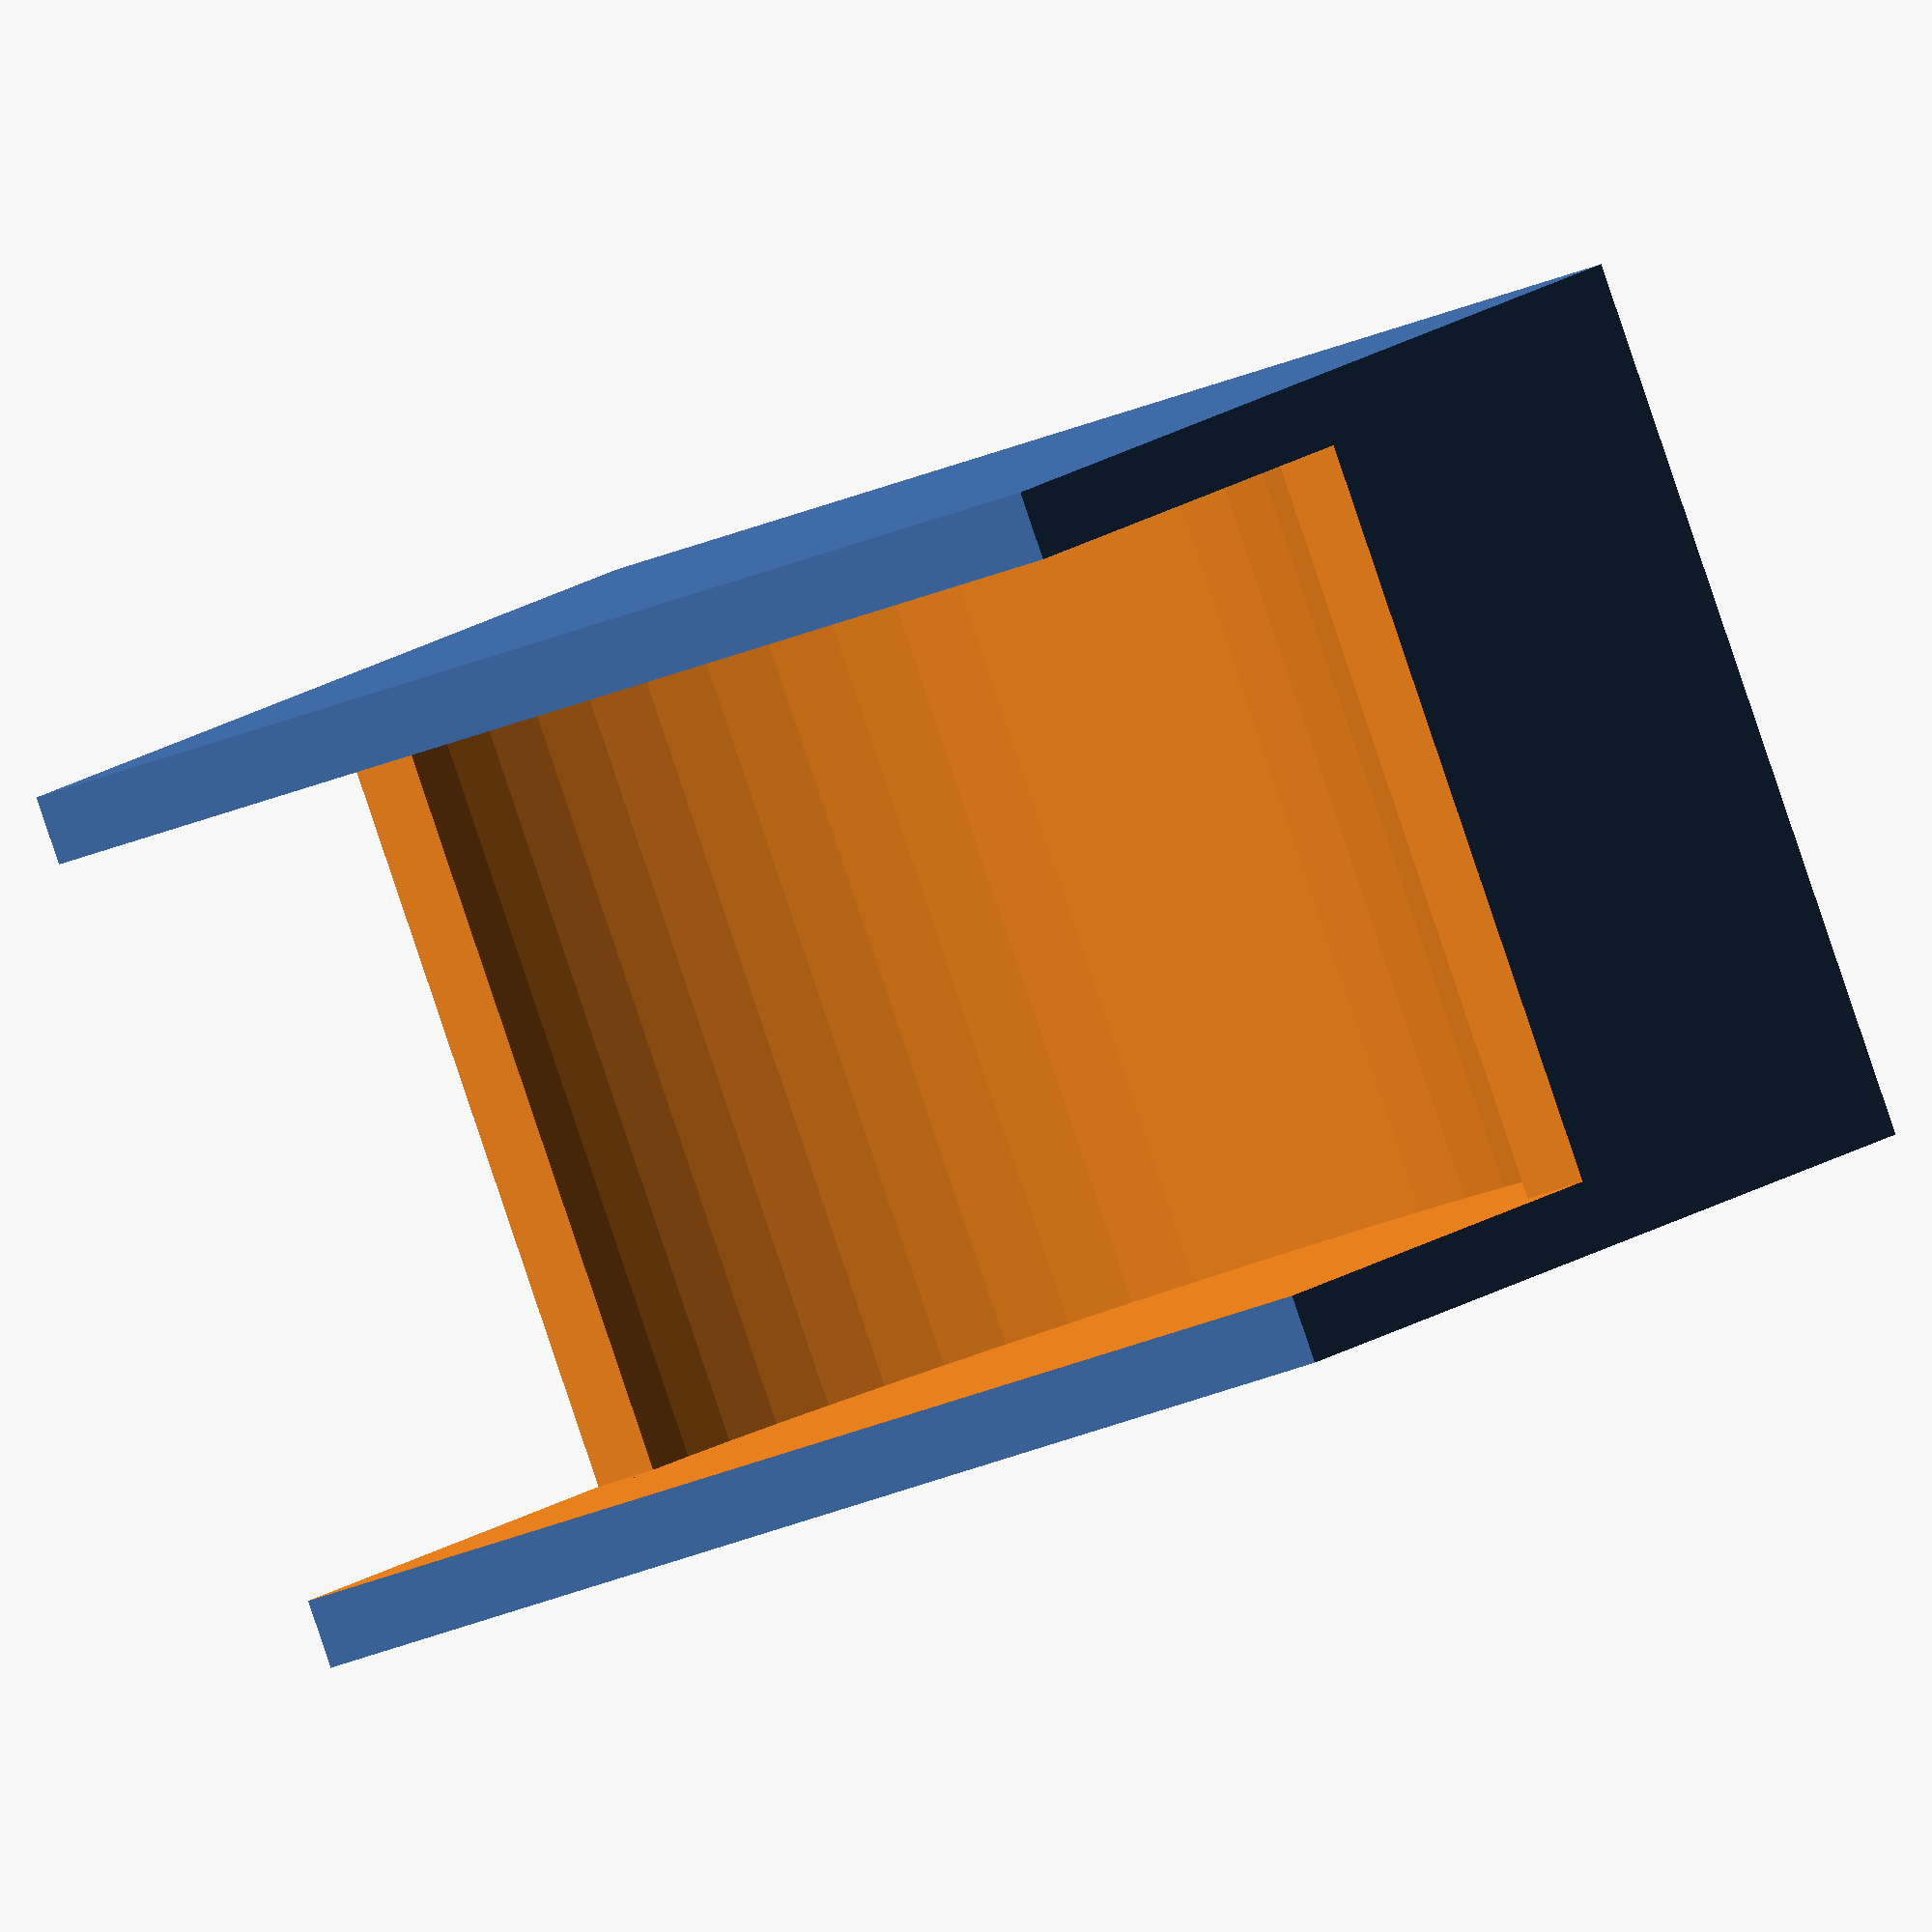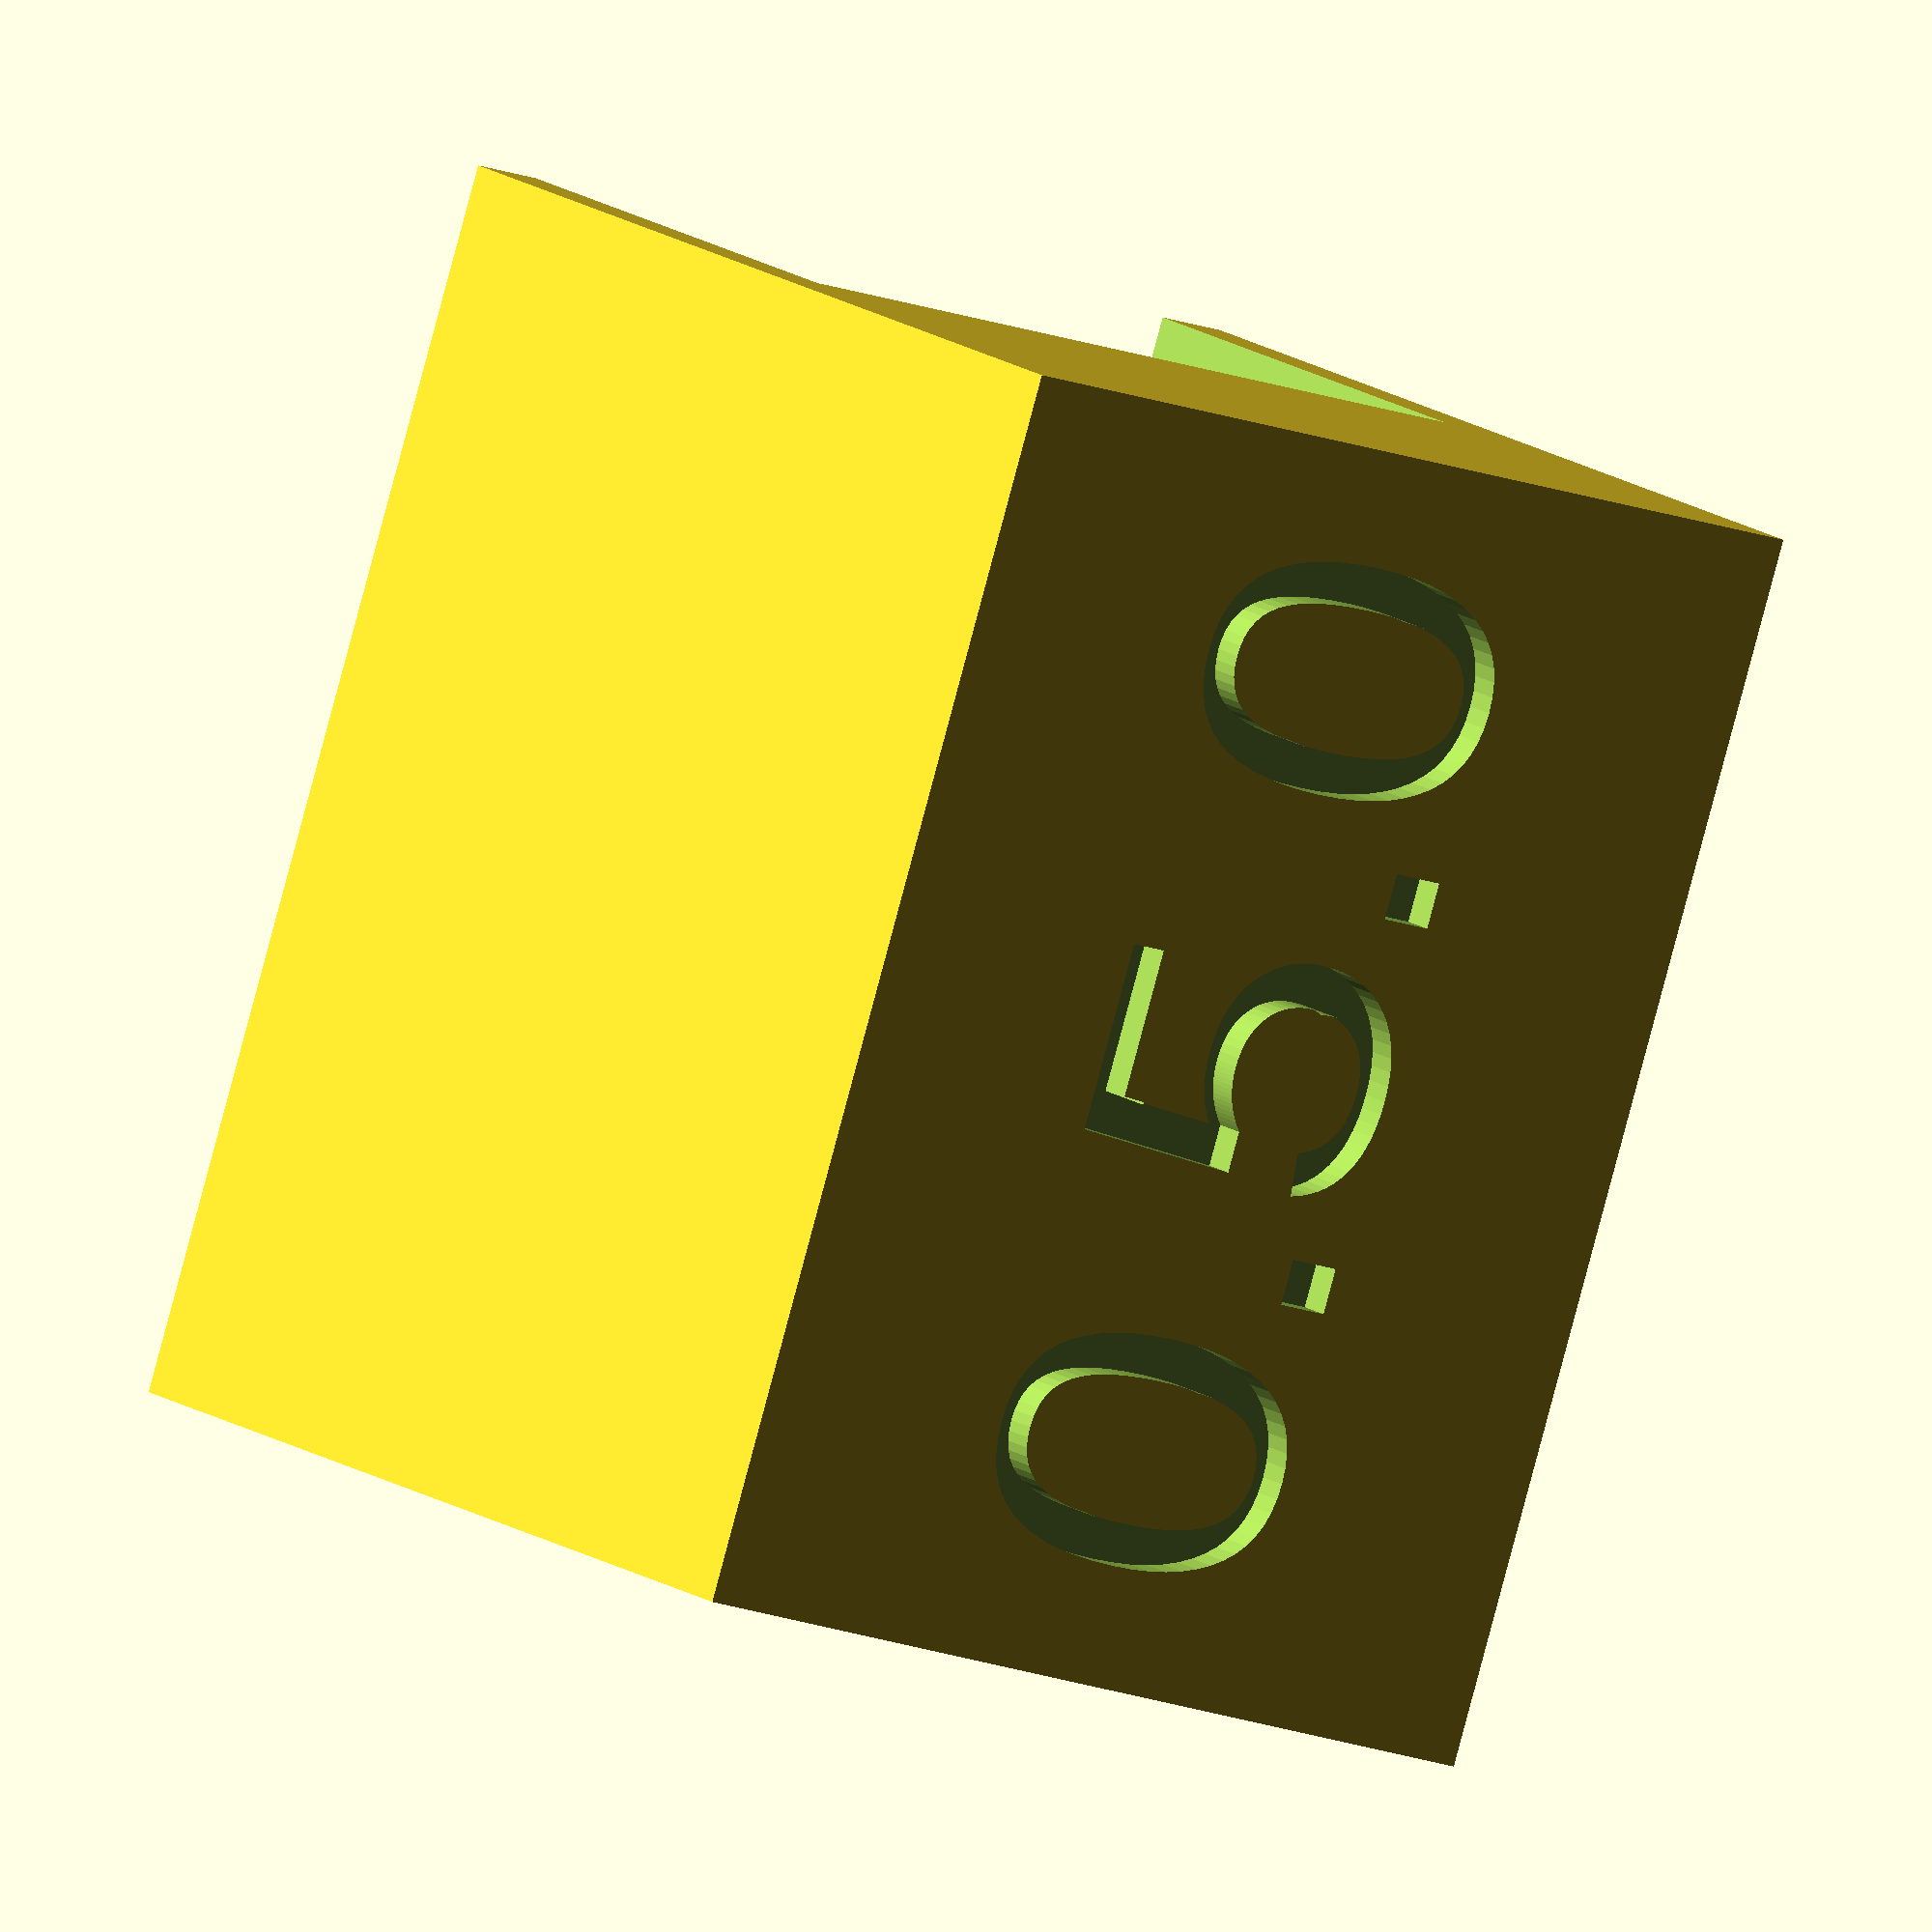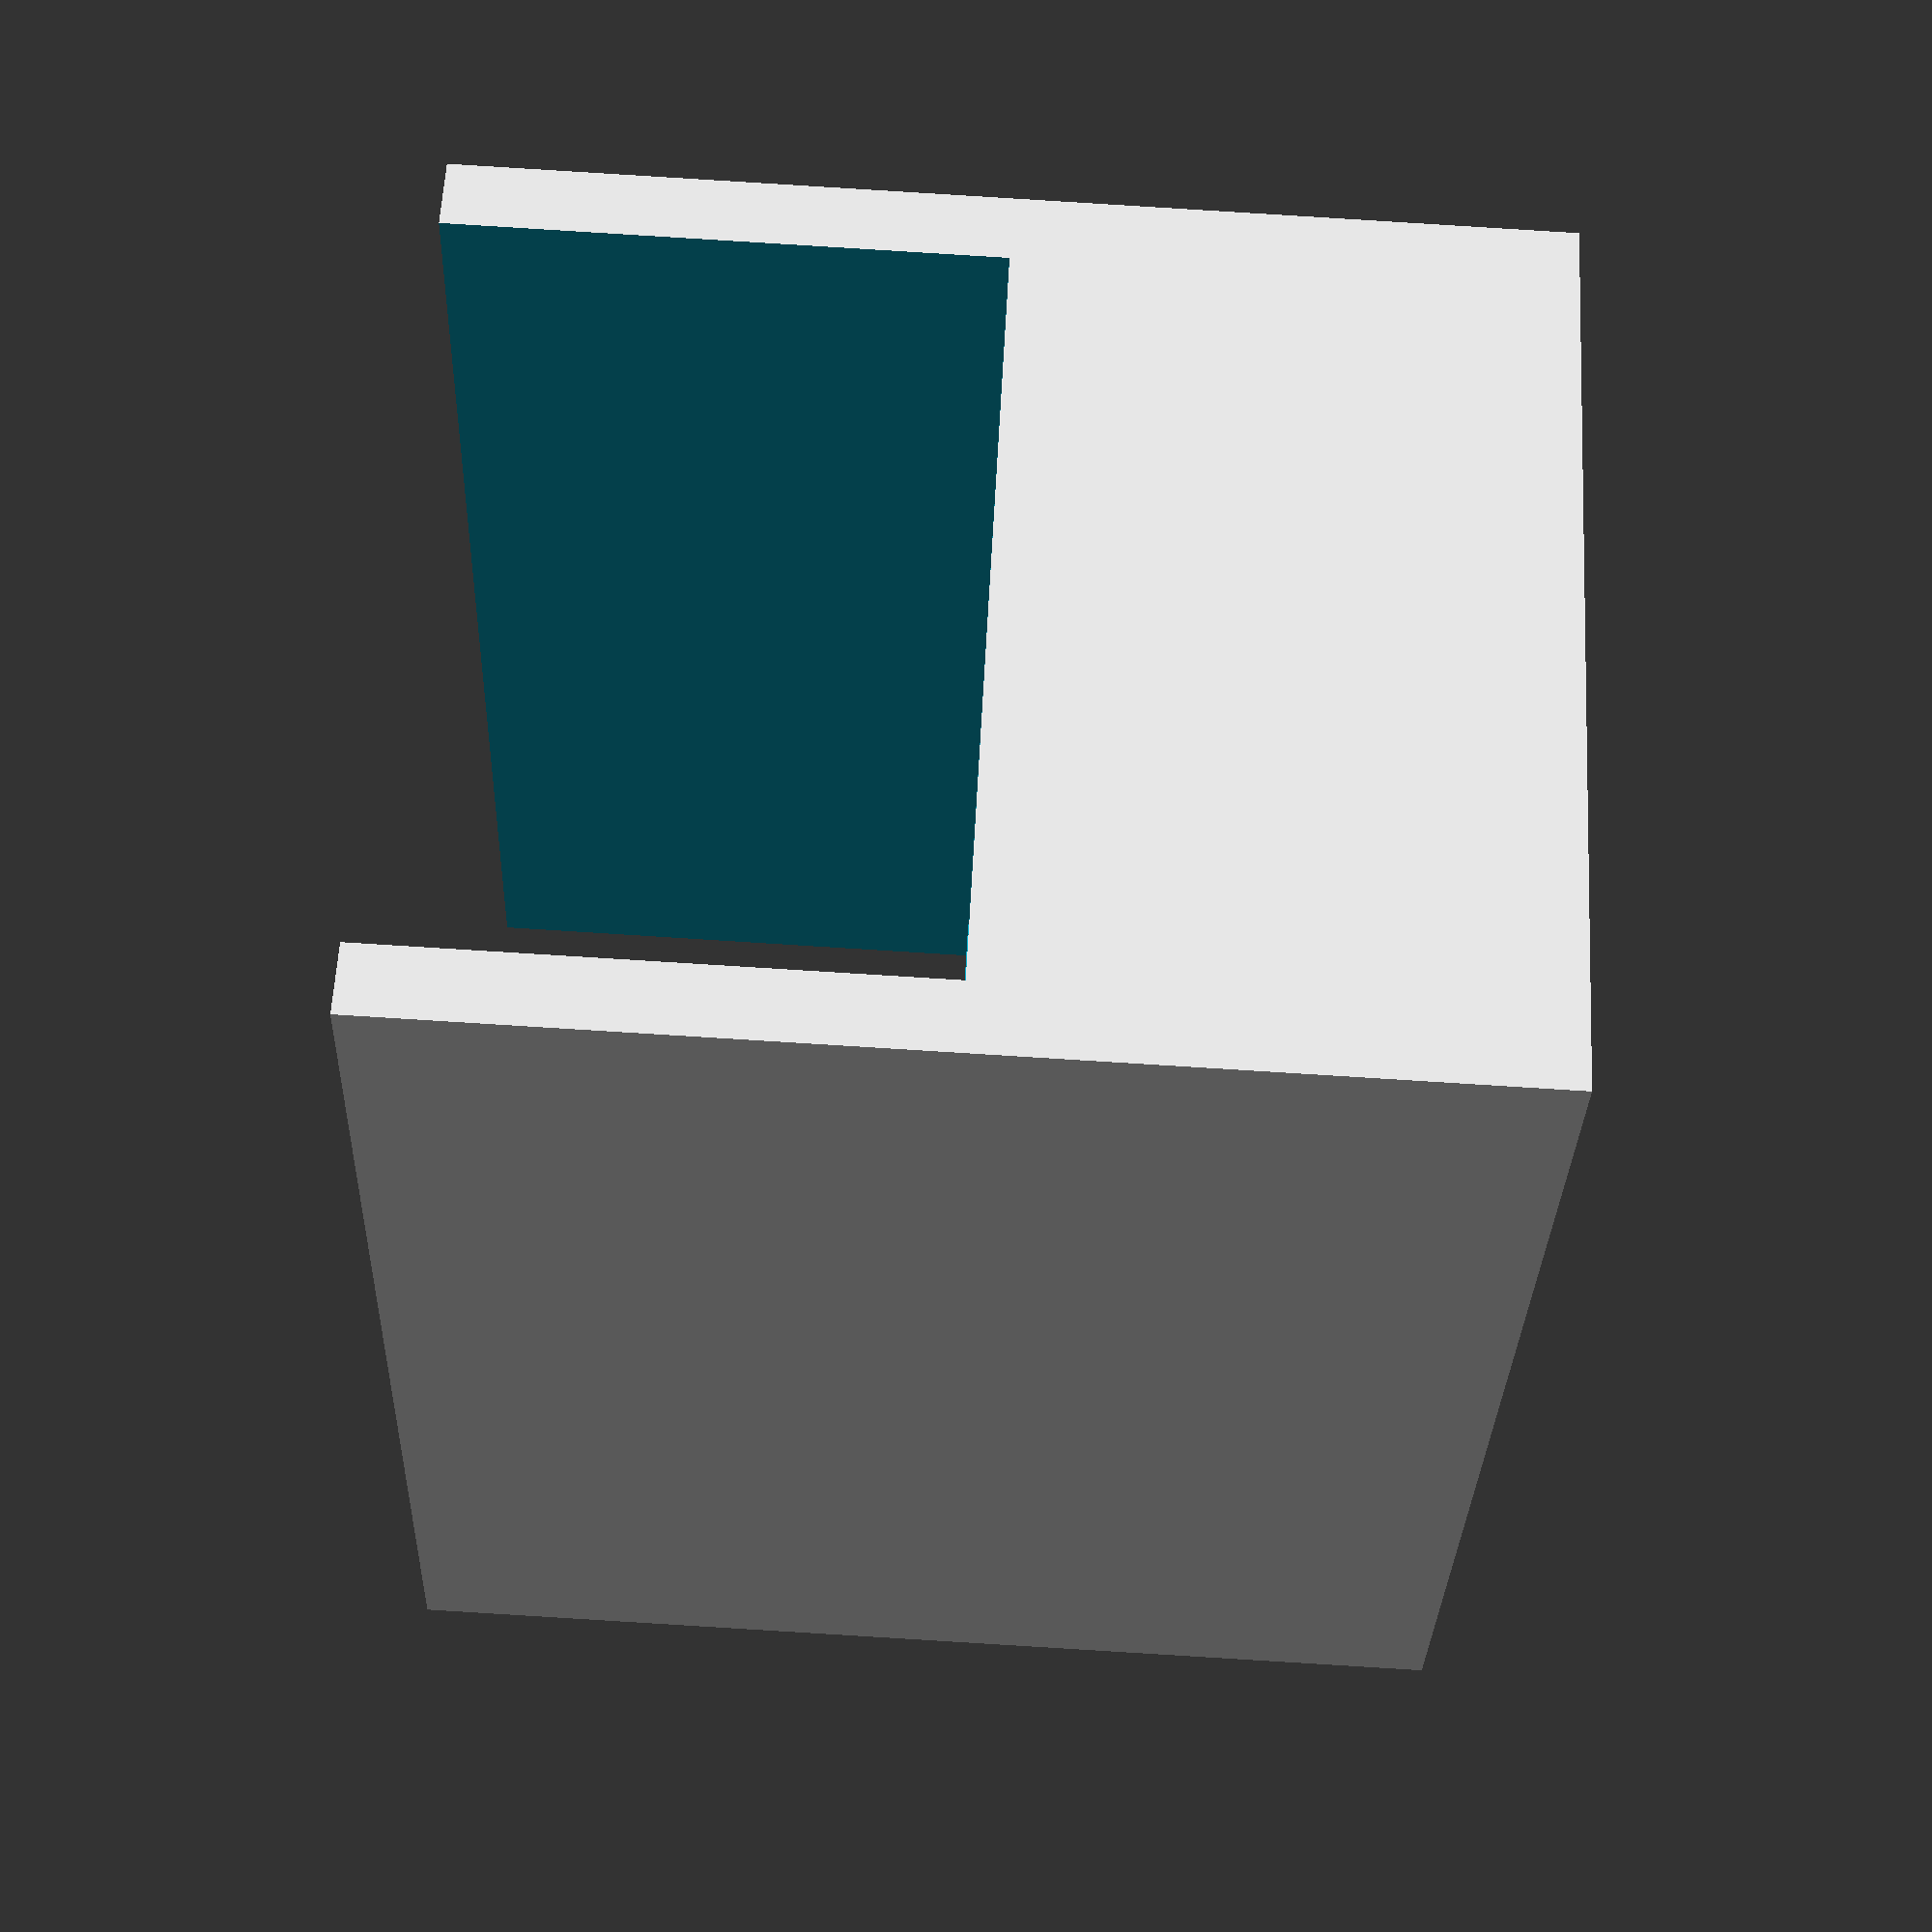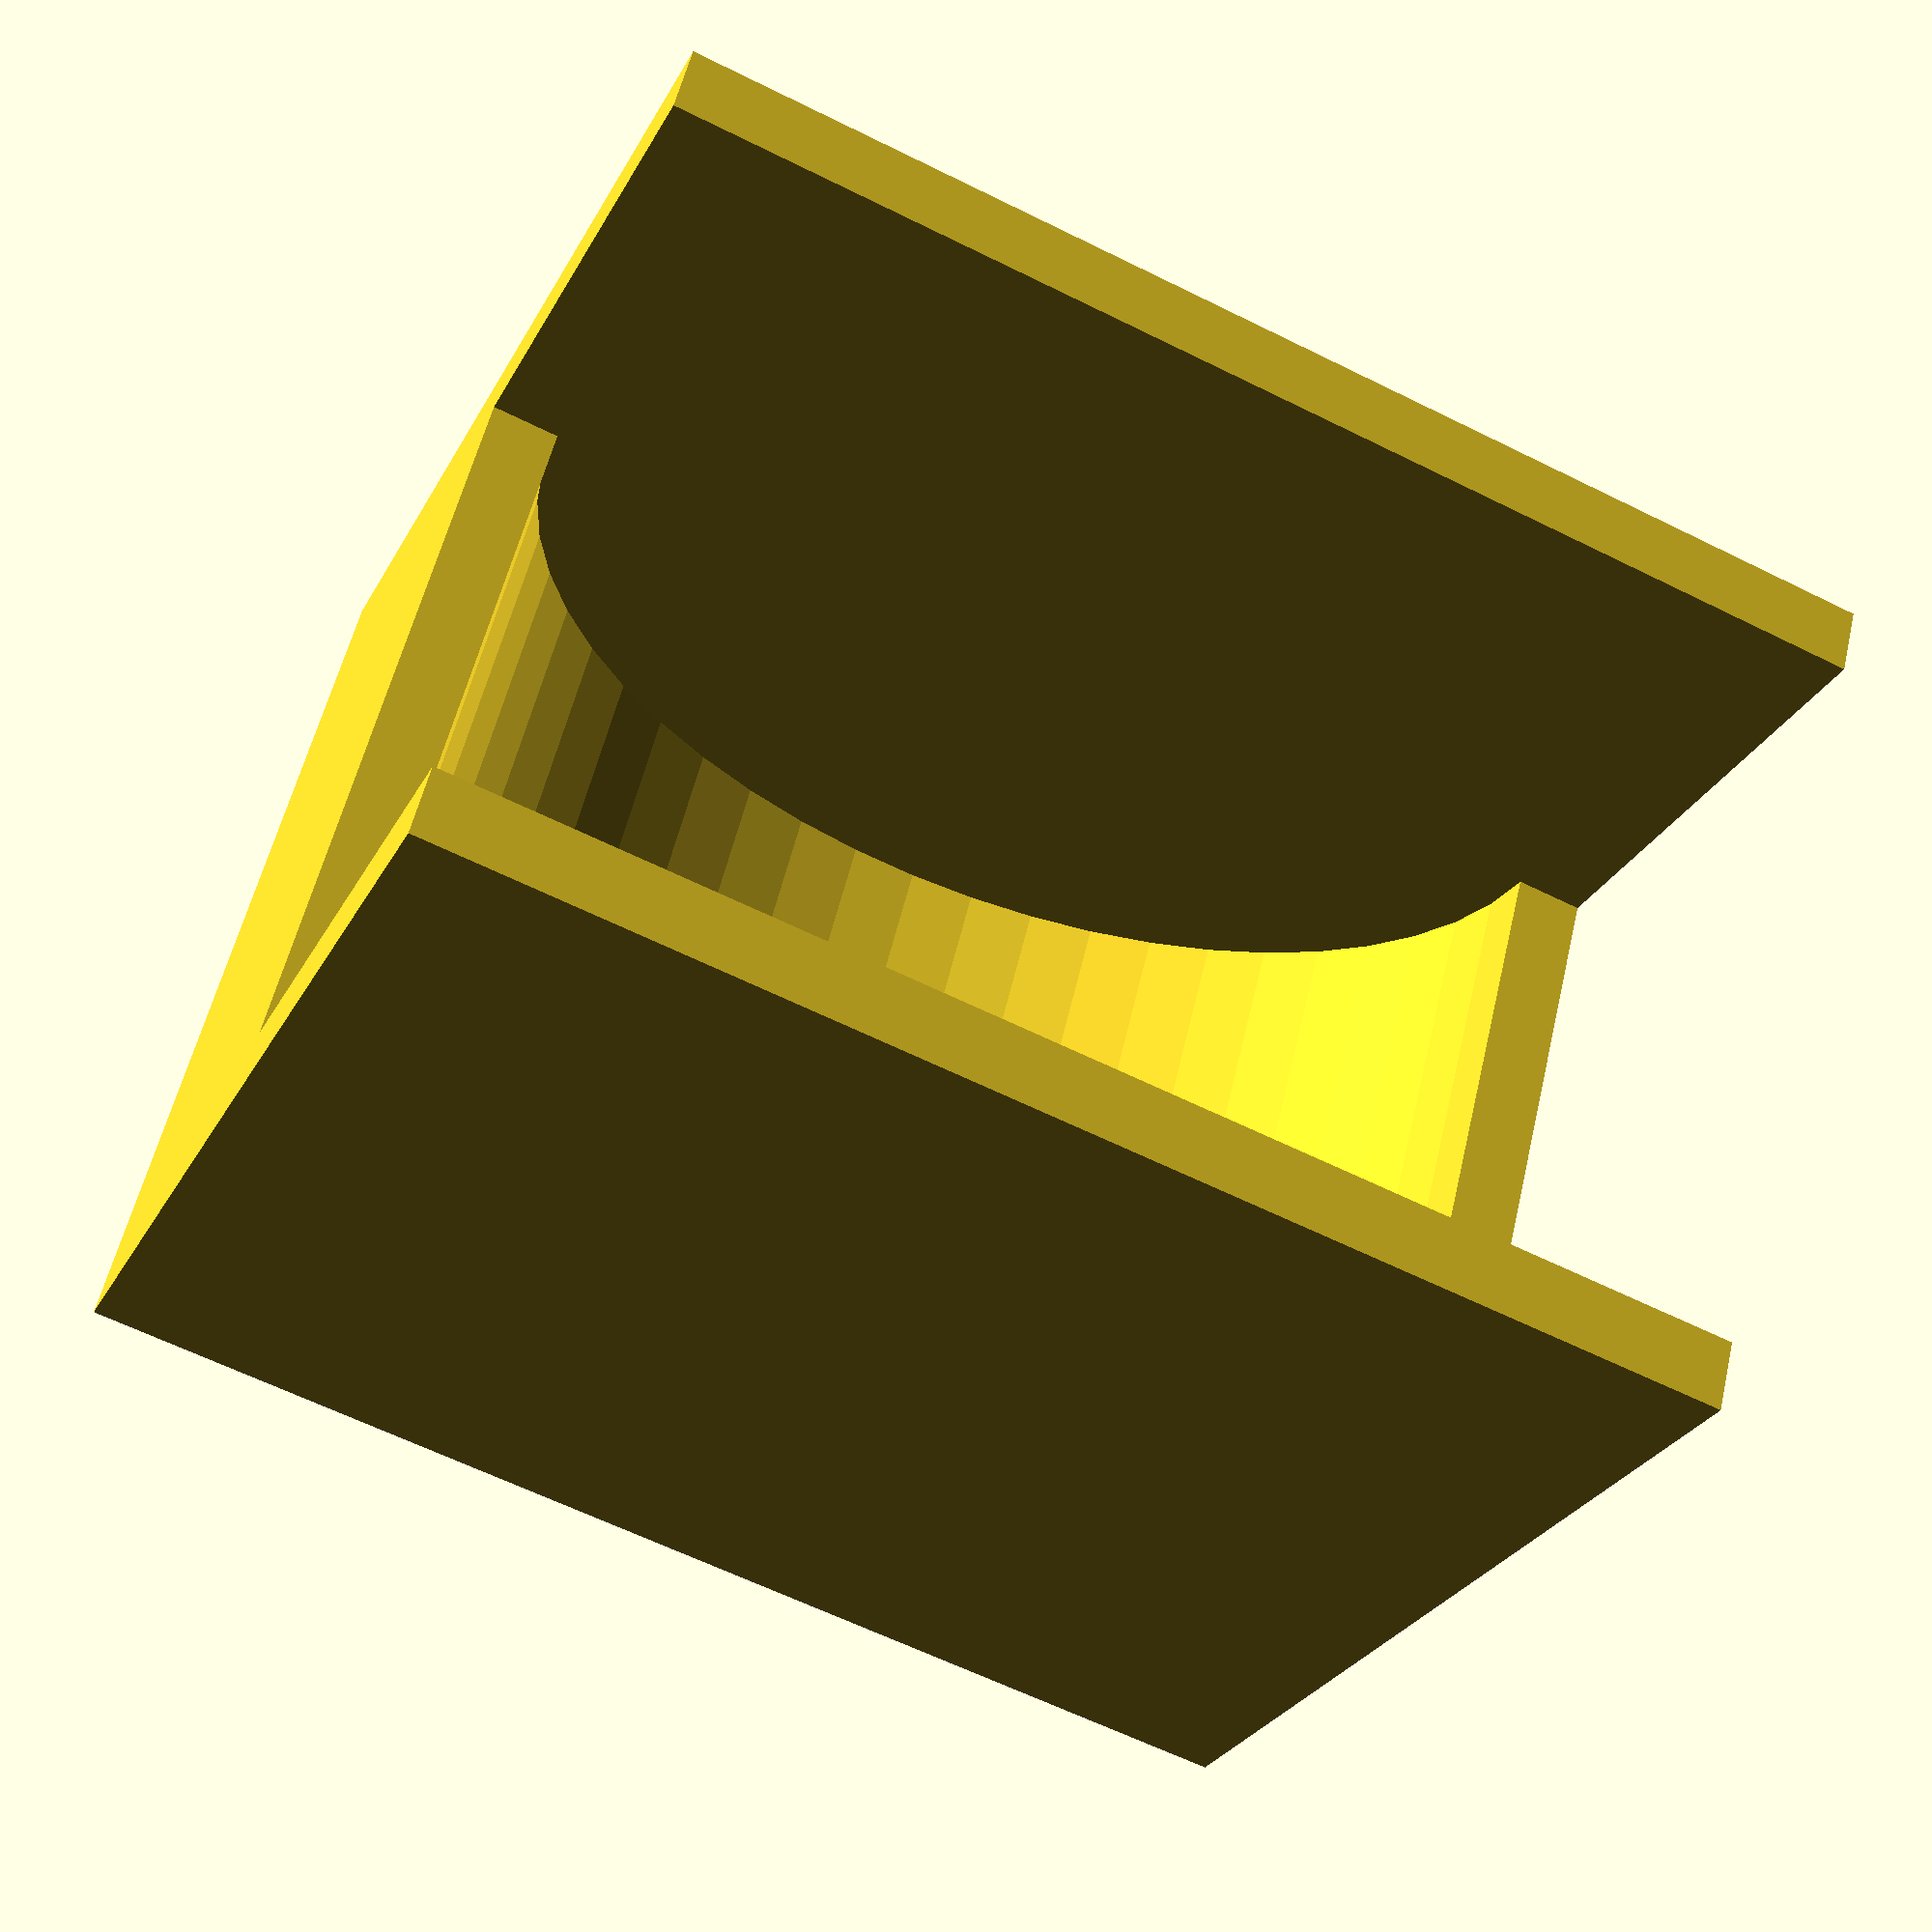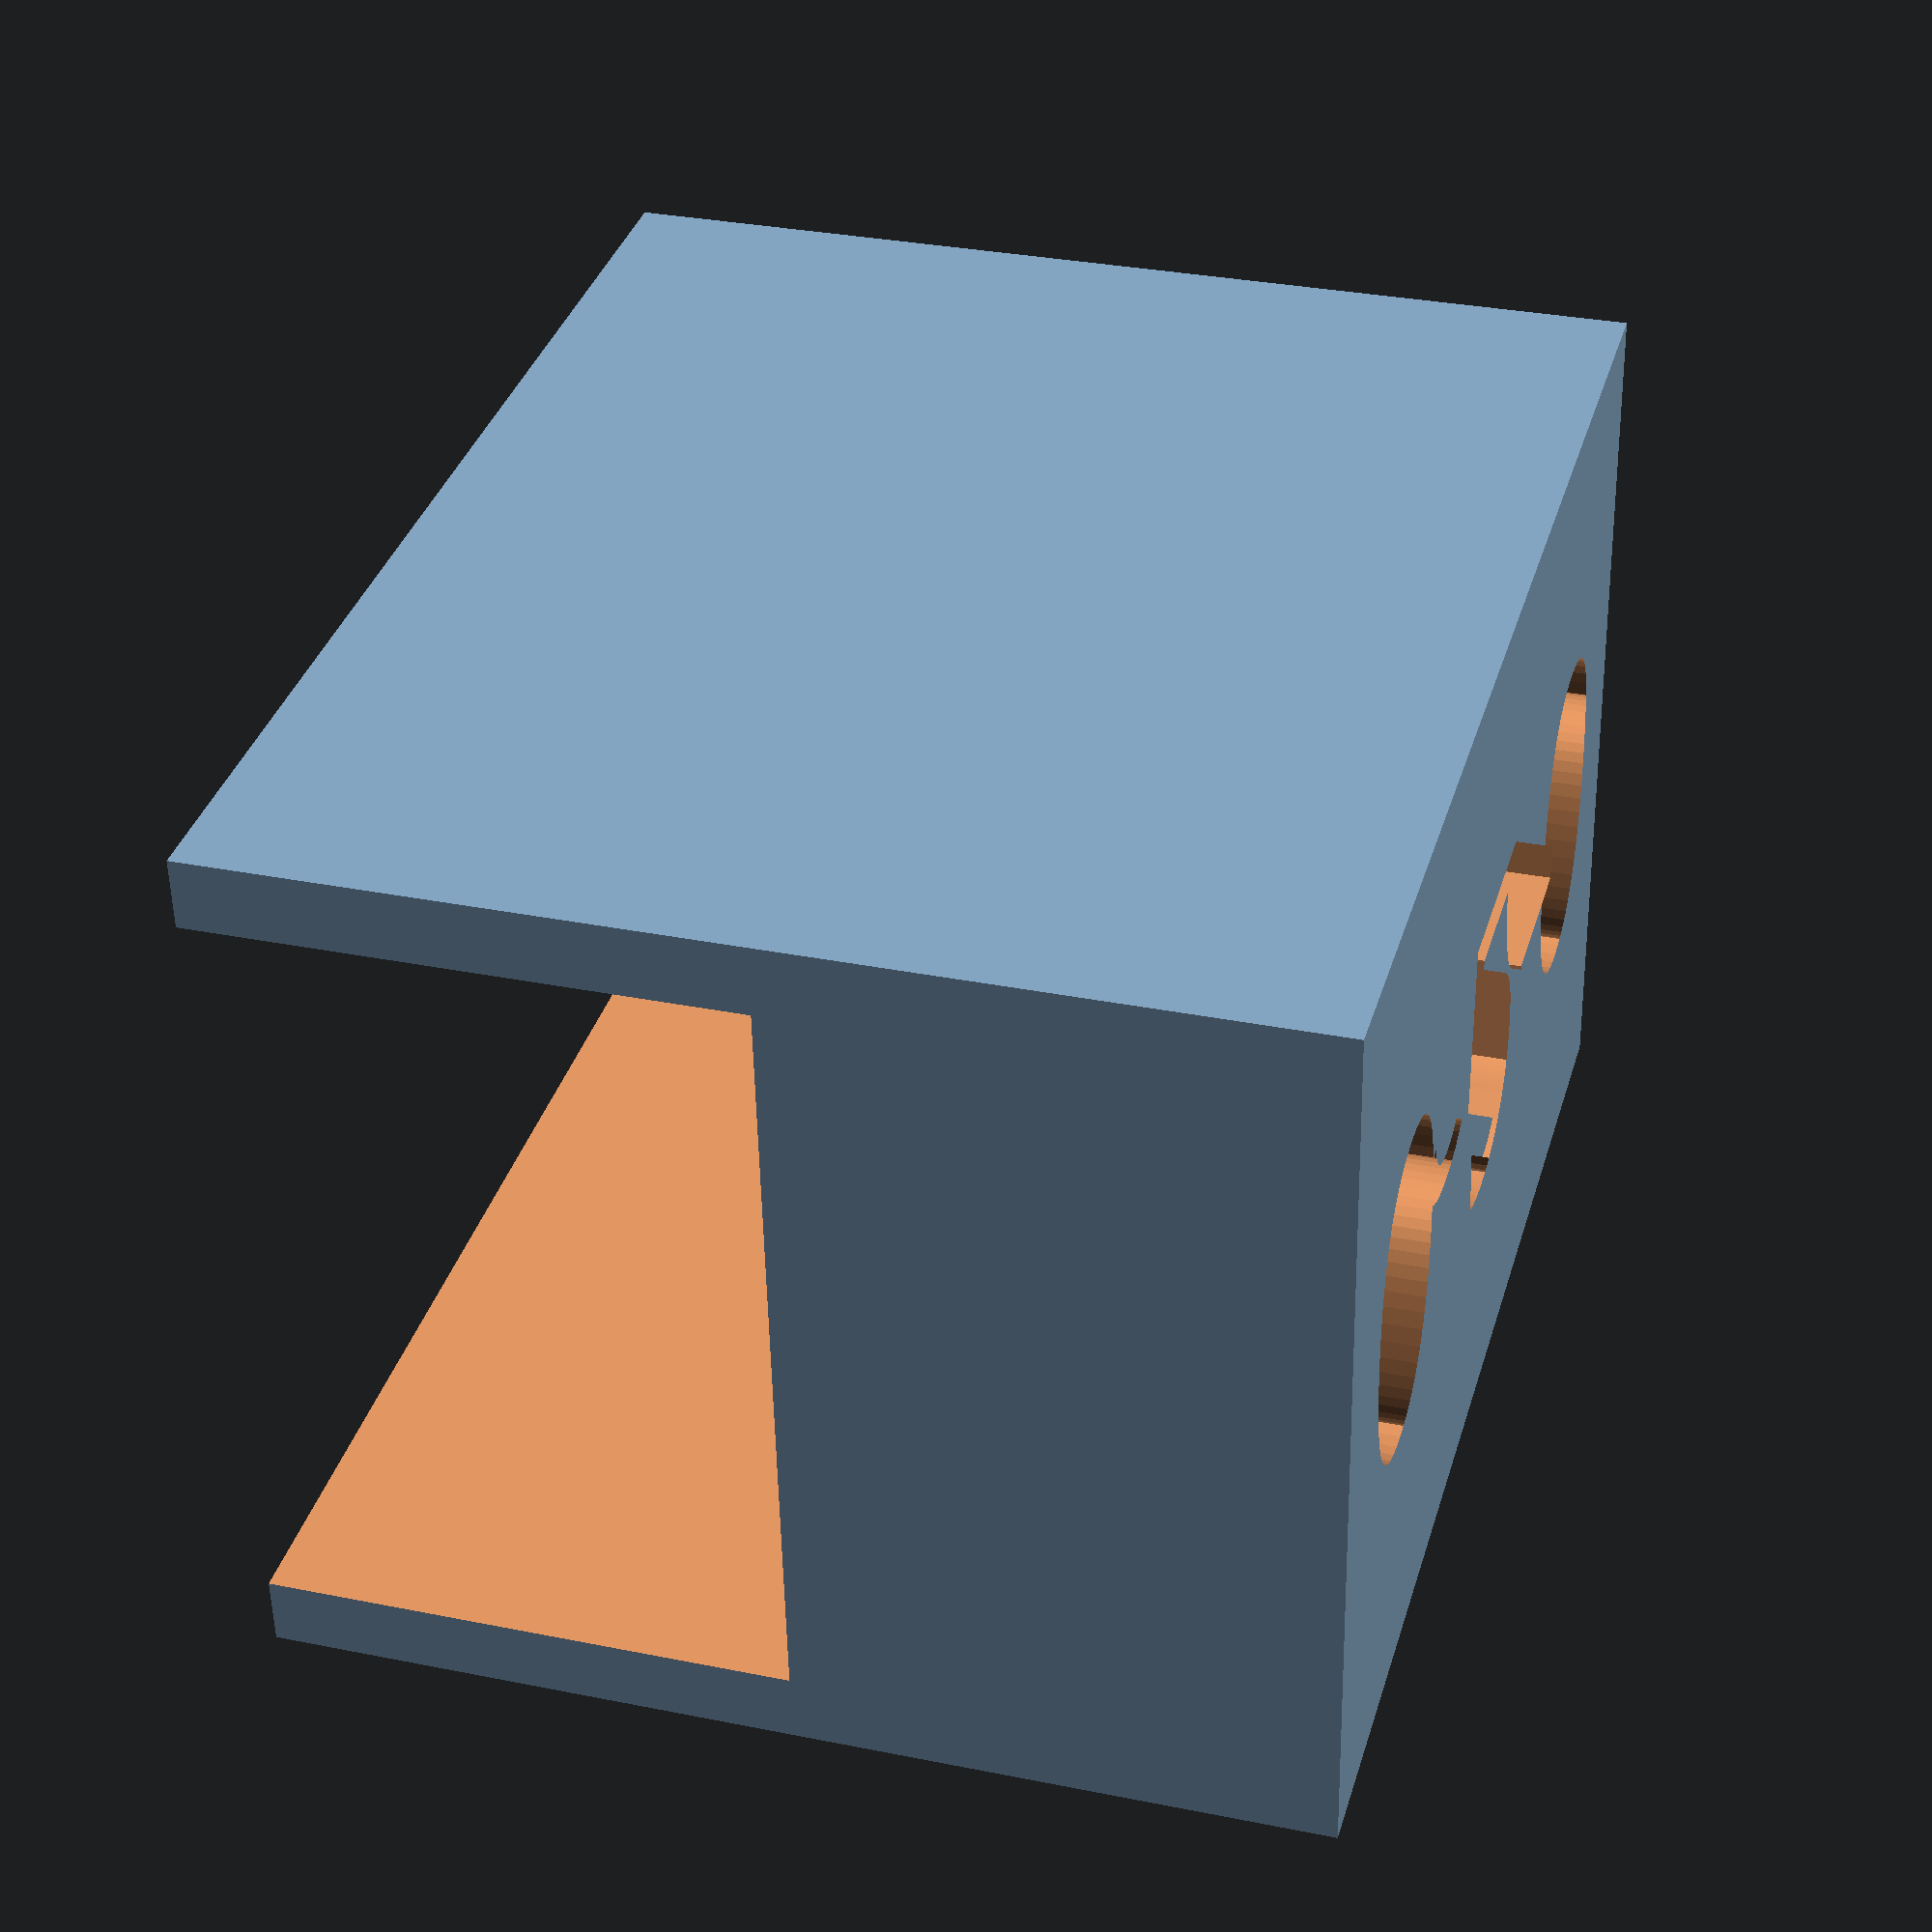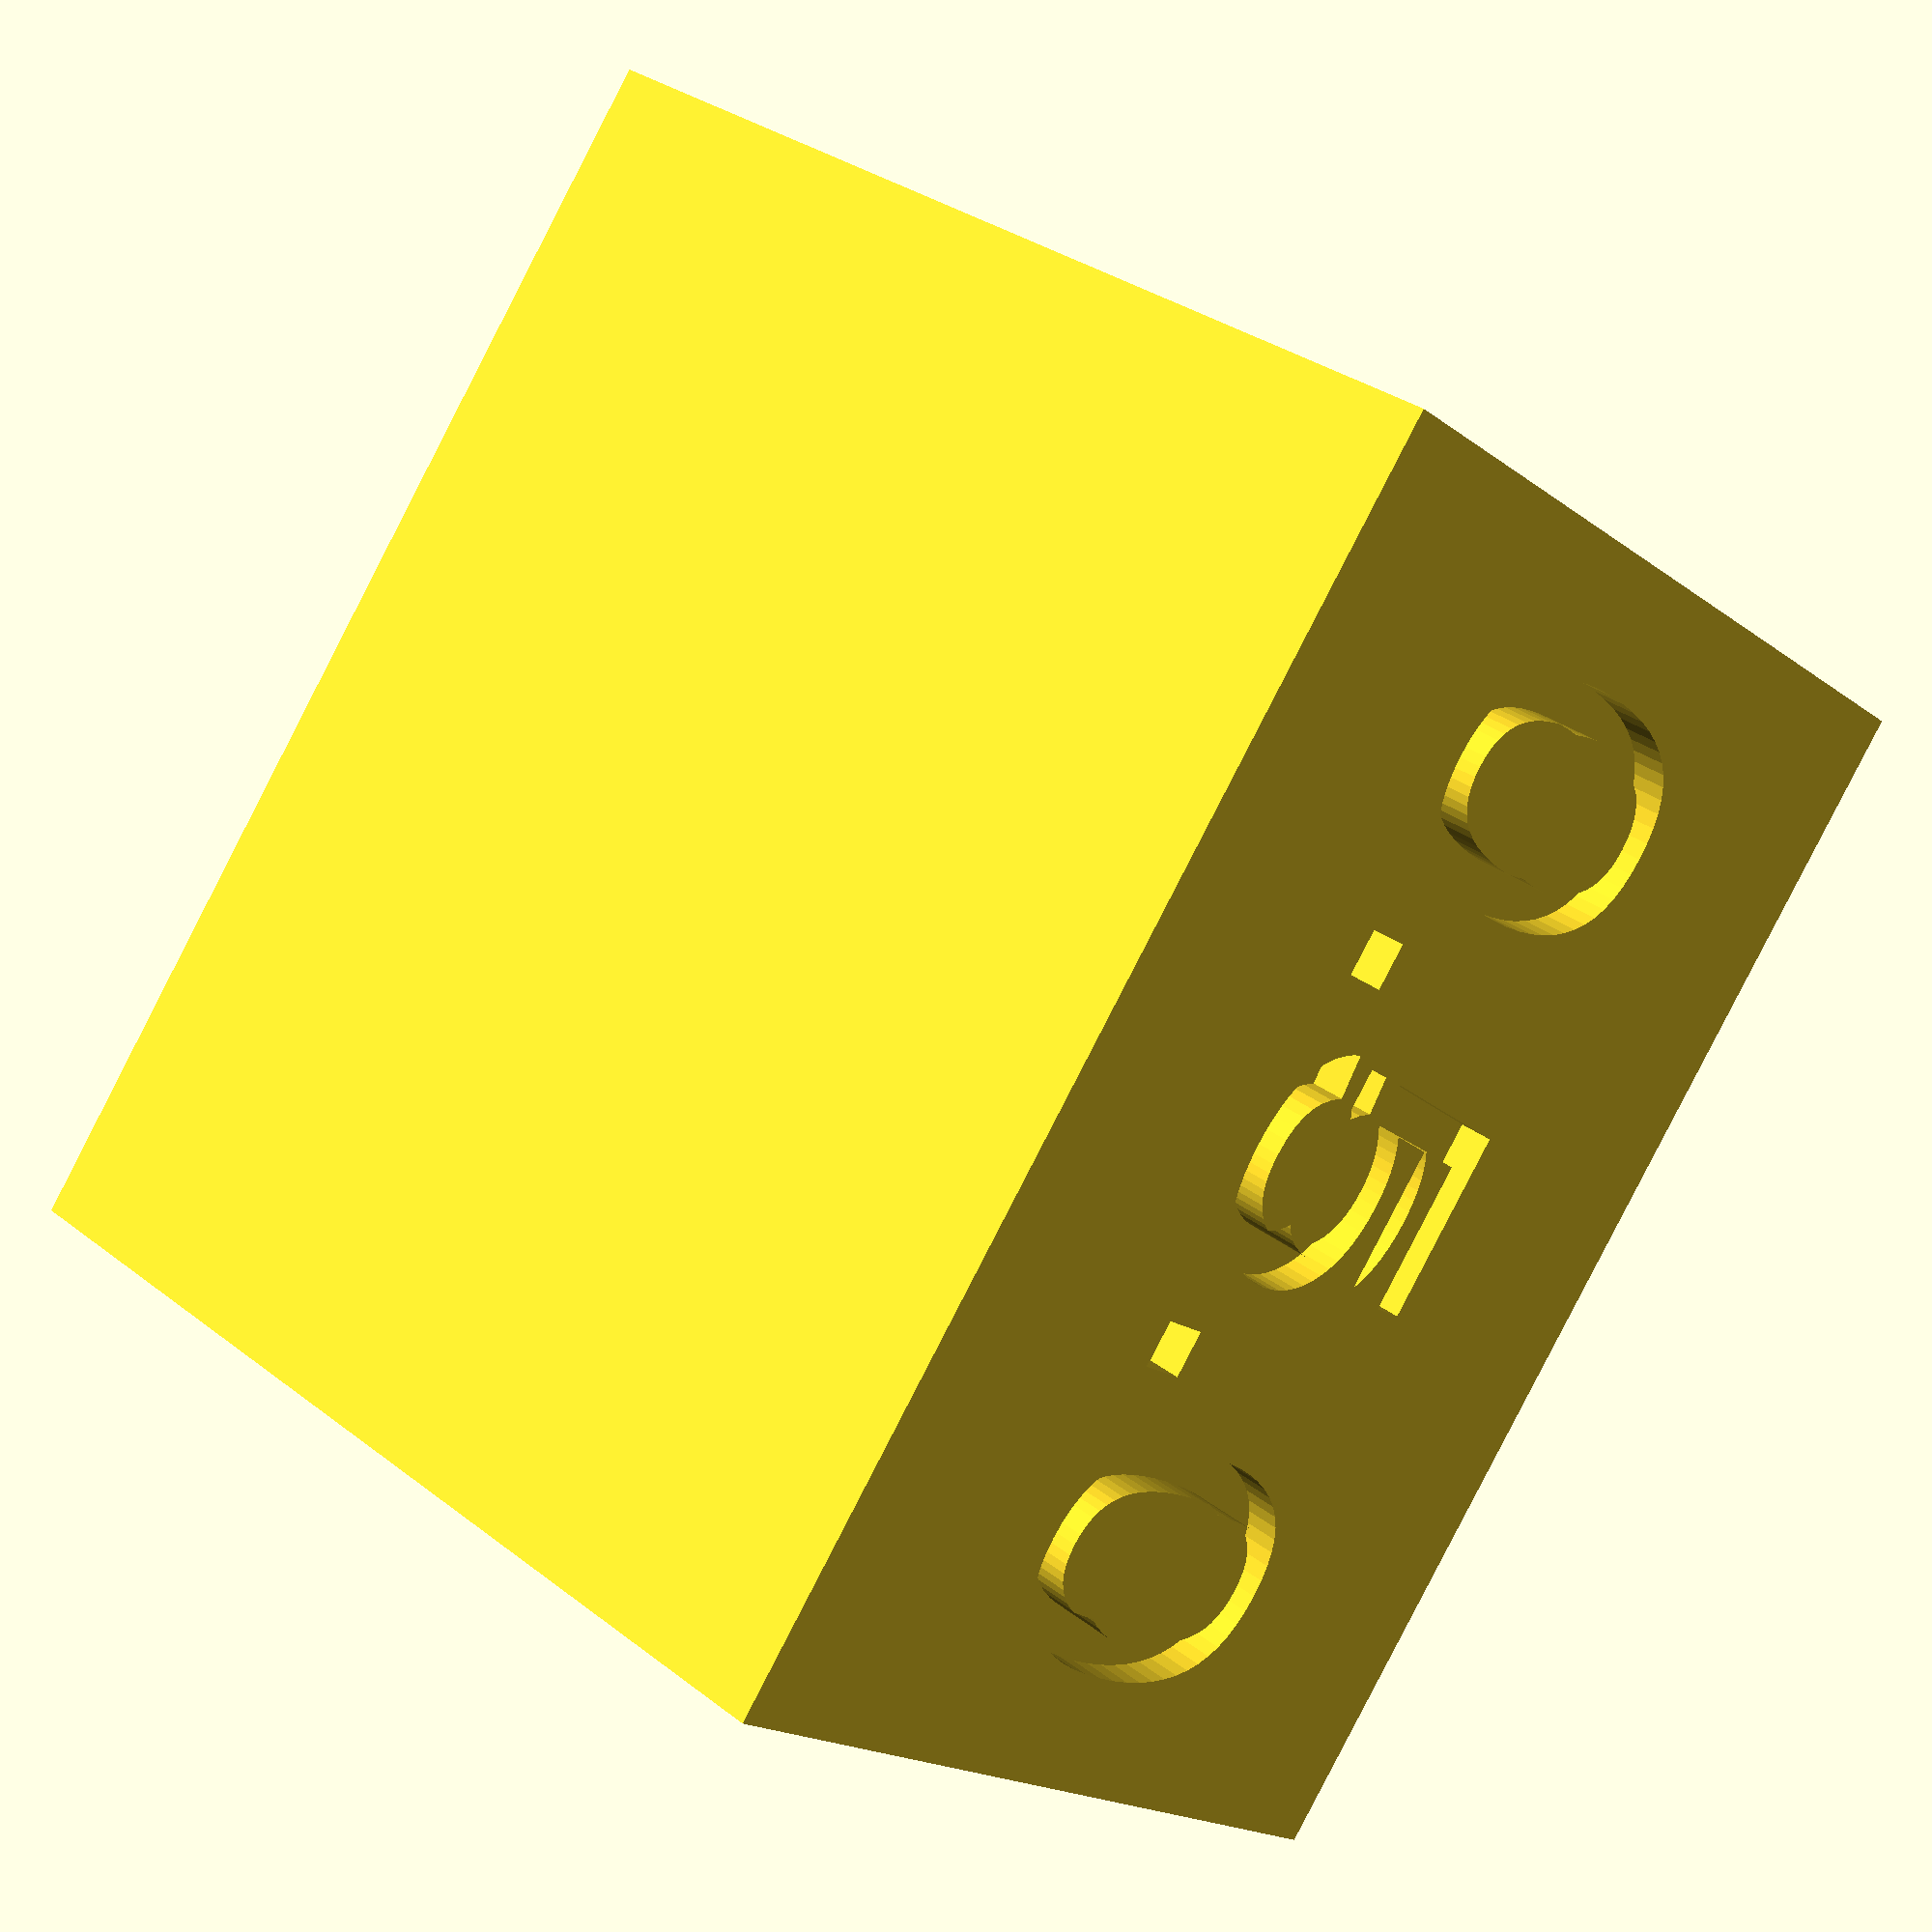
<openscad>
version = "0.5.0";

$fn = 50;

function toUnits(inches=0, sixteenths=0) = (inches * 16) + sixteenths;

stackHeight = 10;
length = 15;
width=13;

channelLength =  stackHeight + 1;
channelWidth = length + 1;

module oval(w,h, height, center = false) {
 scale([1, h/w, 1]) cylinder(h=height, r=w, center=center);
}


shellLength = channelLength + 2;
shellWidth = channelWidth + 2;
shellDepth = width + 2;

difference () {
    // shell
    cube ([shellWidth, shellLength, shellDepth], true);
    // open top
    translate ([0,0,shellDepth / 2]) cube ([shellWidth + 2, channelLength, shellDepth], true);
    // channel
    rotate([90,0,0]) oval(channelWidth/2, width/2, channelLength, true);
        translate ([0, 0, - (shellDepth/2) + 0.5 ])
    
    rotate ([0,180,0])
        linear_extrude (1) {
            scale (.5, .5, .5)
            text(version, halign = "center", valign = "center");
        } ;
    
}
</openscad>
<views>
elev=345.1 azim=157.5 roll=33.2 proj=o view=wireframe
elev=346.5 azim=72.2 roll=147.9 proj=o view=wireframe
elev=89.4 azim=58.9 roll=86.5 proj=p view=solid
elev=208.1 azim=194.3 roll=203.1 proj=p view=wireframe
elev=328.7 azim=4.4 roll=106.0 proj=p view=solid
elev=148.1 azim=51.3 roll=42.9 proj=p view=solid
</views>
